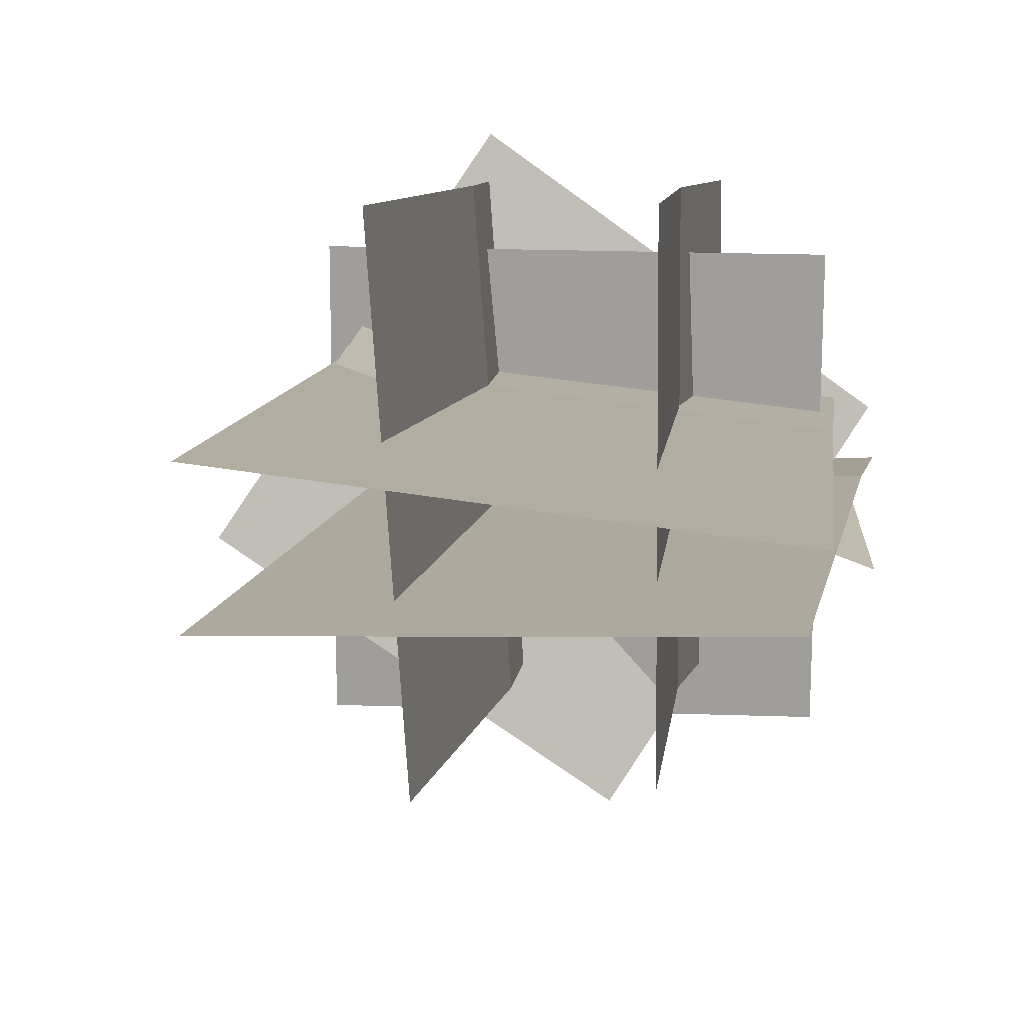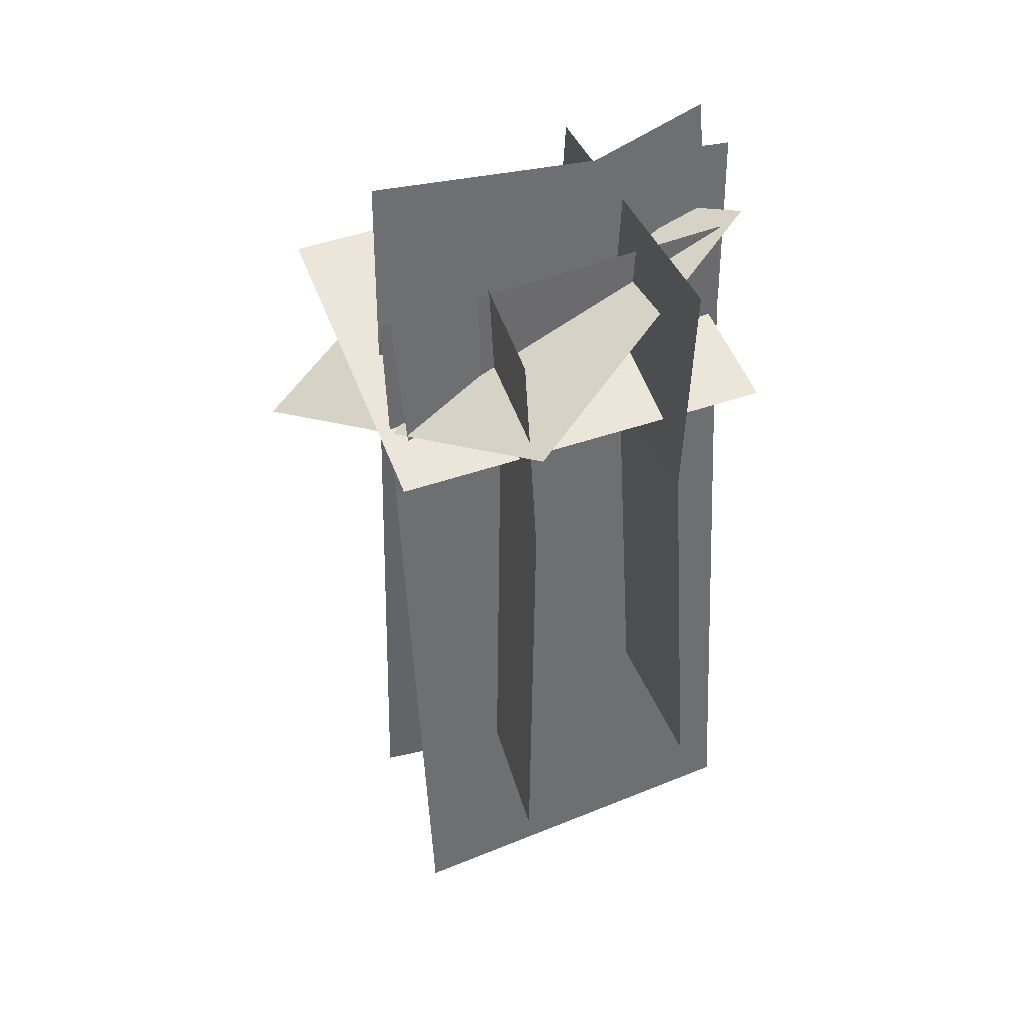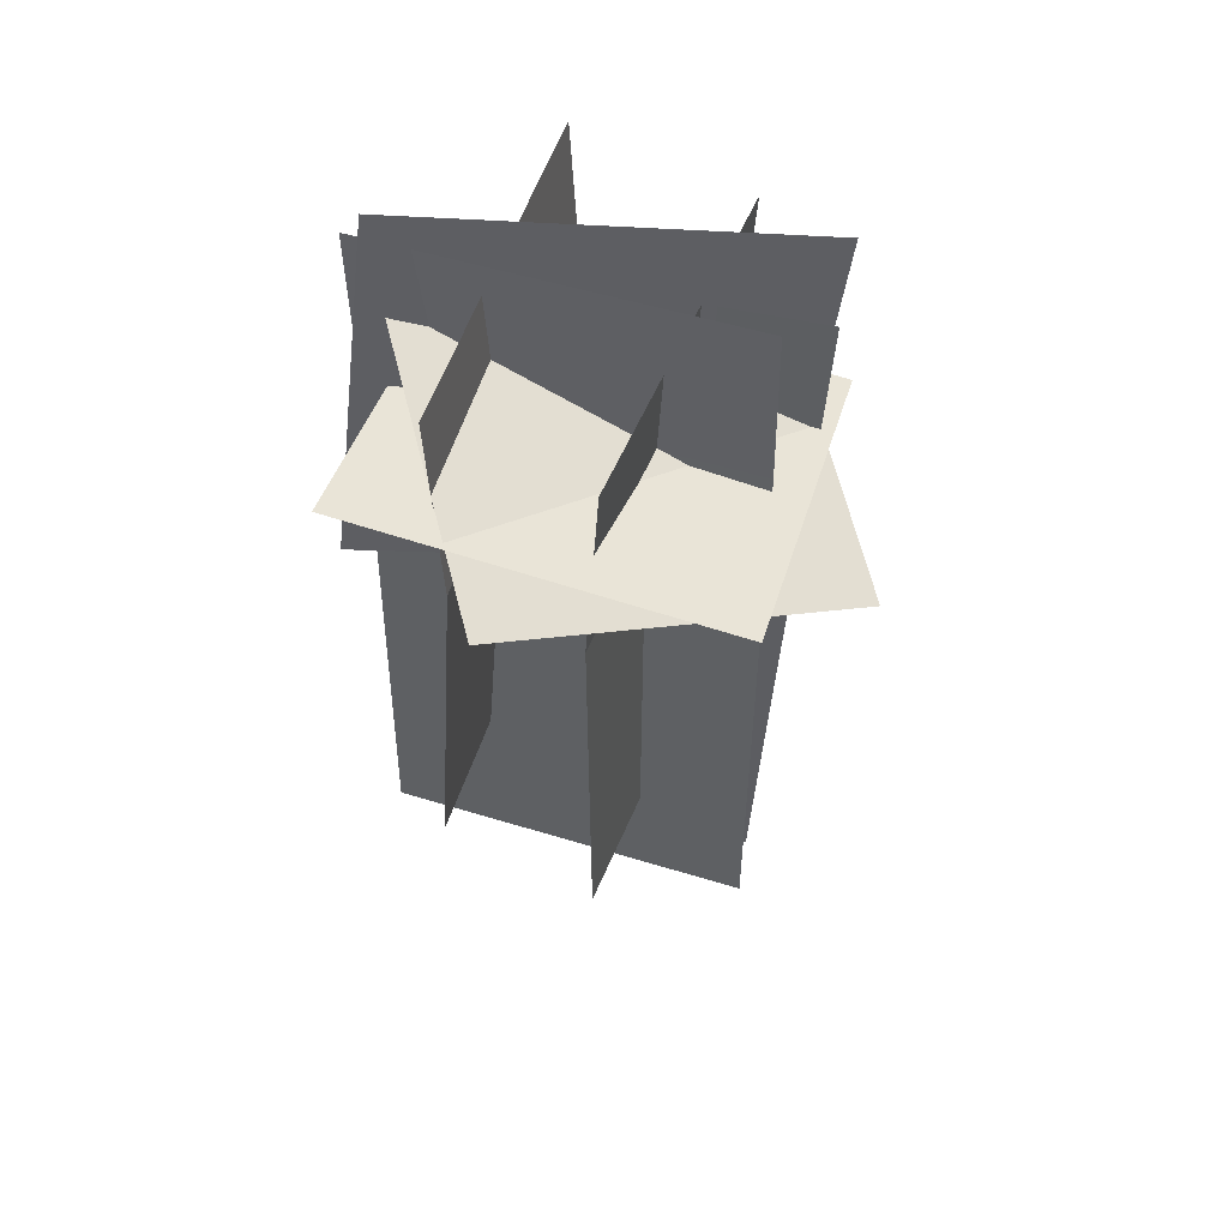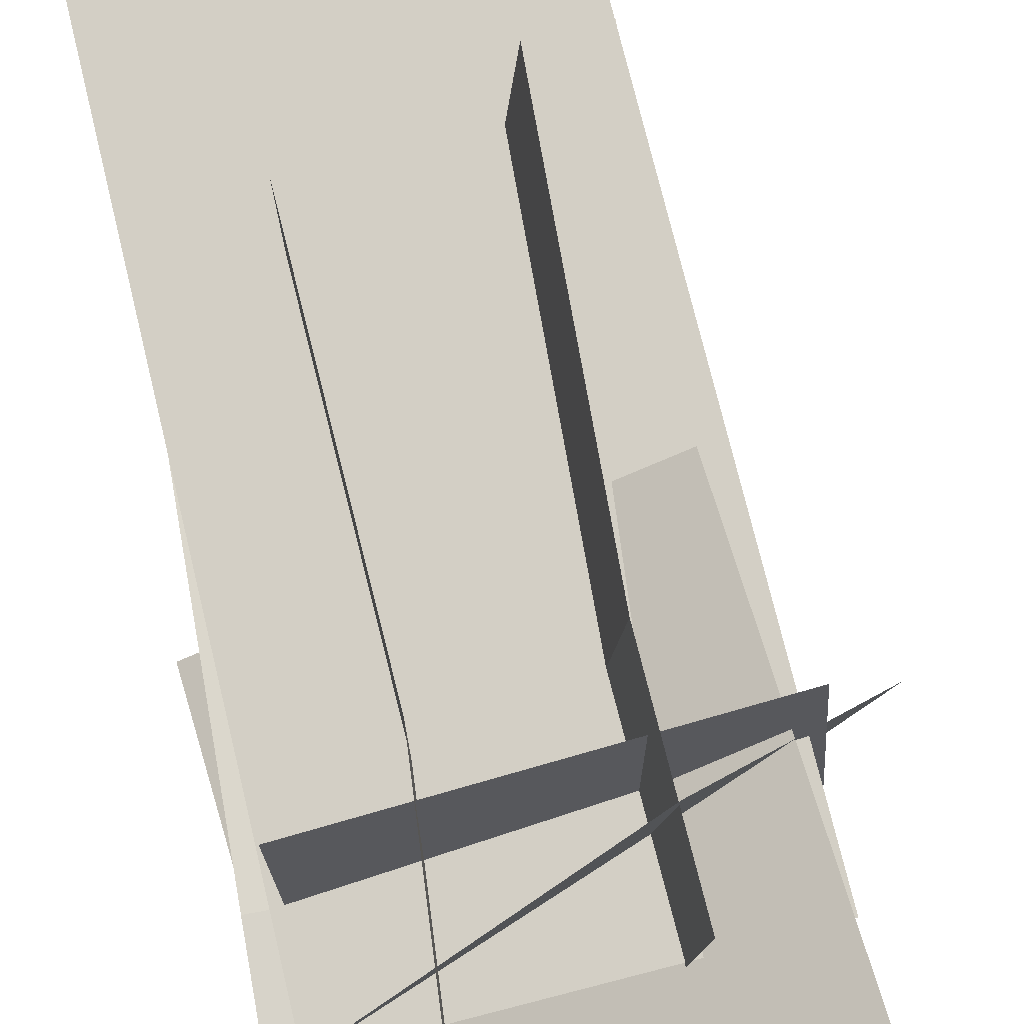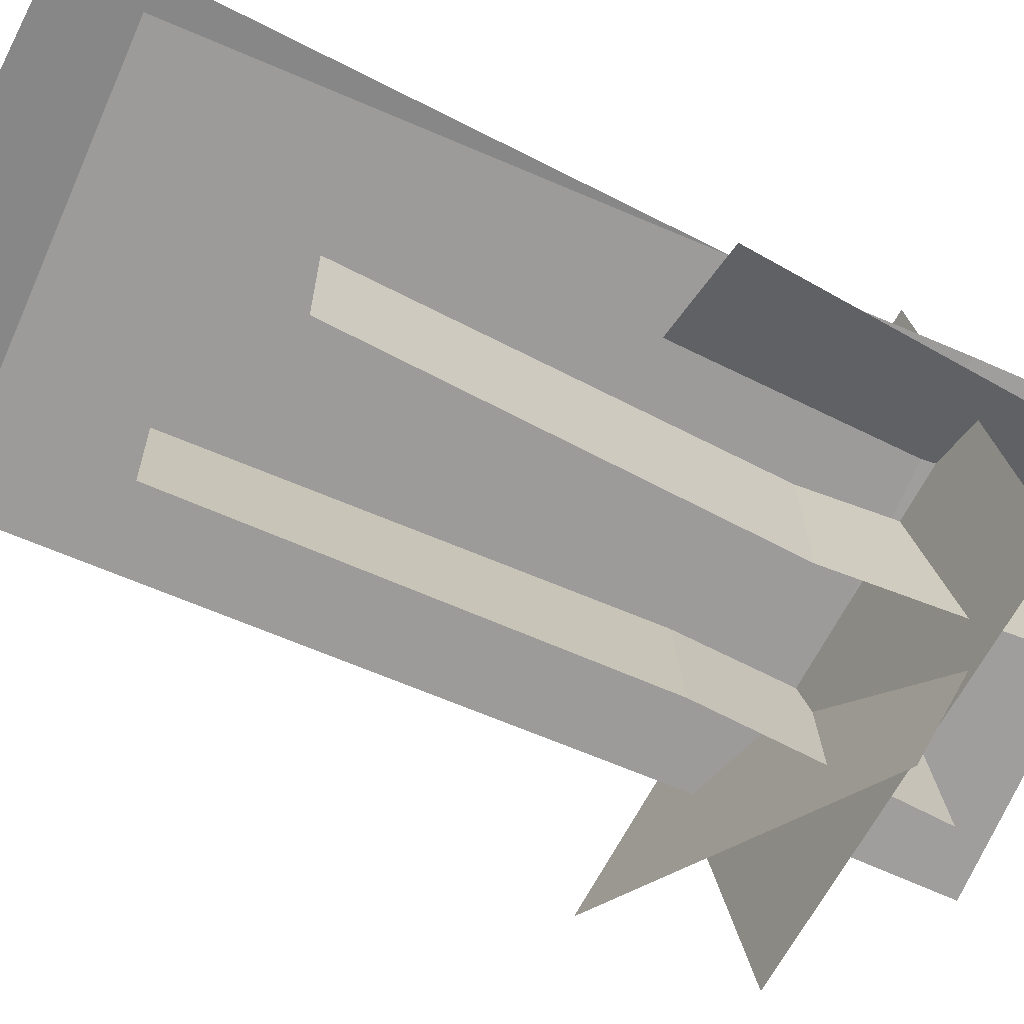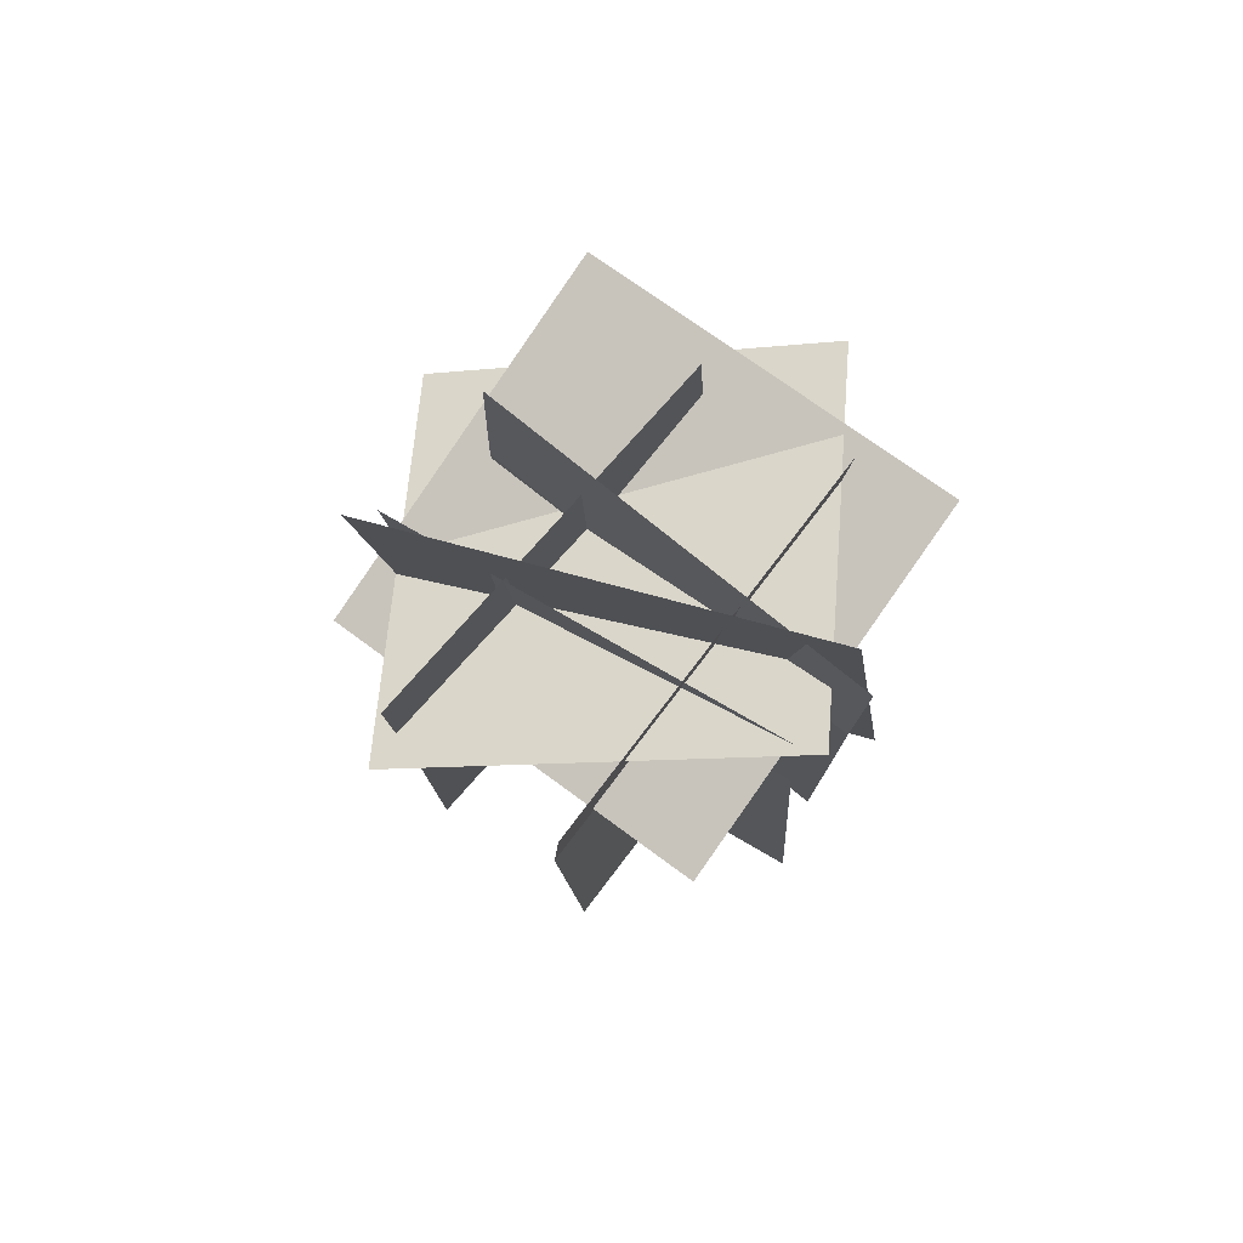
<metadata>
{"format":"obj","ext":"obj","renderer":"f3d","projection":"perspective","resolution":1024,"background":"white","views":[{"elev":7.1,"azim":8.7,"up":"+Z"},{"elev":36.9,"azim":-18.4,"up":"+Y"},{"elev":51.9,"azim":-162.6,"up":"+Y"},{"elev":76.1,"azim":169.4,"up":"+Z"},{"elev":-69.3,"azim":66.0,"up":"+Z"},{"elev":78.6,"azim":37.4,"up":"+Y"}]}
</metadata>
<code>
o bottom
v -0.2633 0.4389 0.8958
v 1.23 0.5742 0.8737
v -0.2633 0.4389 0.8958
v 1.23 0.5742 0.8737
v 1.182 0.8701 -0.596
v -0.3117 0.7348 -0.574
v 1.182 0.8701 -0.596
v -0.3117 0.7348 -0.574
f 6 1 2 5
f 7 4 3 8
o west
v 1.235 1.086 0.3994
v -0.2515 1.003 0.5837
v 1.402 -2.065 0.3345
v -0.08441 -2.147 0.5188
v 1.277 0.2652 0.3715
v -0.2094 0.1825 0.5557
f 10 14 13 9
f 14 13 11 12
f 13 9 10 14
f 14 12 11 13
o south
v 0.8603 1.209 -0.4169
v 0.9063 -1.103 -0.4282
v 0.8597 1.201 1.083
v 0.9058 -1.111 1.072
v 0.814 0.3564 1.079
v 0.8146 0.3638 -0.421
f 19 20 16 18
f 17 19 20 15
f 20 15 17 19
f 18 16 20 19
o top
v 0.1897 0.7091 1.233
v 1.343 1.121 0.366
v 0.1897 0.7091 1.233
v 1.343 1.121 0.366
v 0.5638 0.7302 -0.855
v -0.5891 0.3185 0.01189
v 0.5638 0.7302 -0.855
v -0.5891 0.3185 0.01189
f 26 21 22 25
f 27 24 23 28
o east
v 1.349 1.341 0.1811
v -0.1505 1.35 0.1453
v 1.331 -1.786 0.09402
v -0.1682 -1.776 0.05822
v -0.1553 0.66 0.161
v 1.344 0.6505 0.1968
f 29 34 33 30
f 34 33 32 31
f 33 30 29 34
f 31 32 33 34
o north
v 0.1659 1.036 1.088
v 0.2767 1.048 -0.4075
v 0.1992 -1.352 1.071
v 0.31 -1.34 -0.4246
v 0.2165 0.2151 1.085
v 0.3273 0.2274 -0.4105
f 36 40 39 35
f 40 39 37 38
f 39 35 36 40
f 38 37 39 40
o south
v 1.243 1.501 0.1223
v -0.2616 1.301 0.7028
v 1.417 -0.1108 0.01739
v -0.08746 -0.3111 0.5979
v -0.2616 1.301 0.7028
v 1.243 1.501 0.1223
v -0.08746 -0.3111 0.5979
v 1.417 -0.1108 0.01739
f 43 44 42 41
f 47 48 46 45

</code>
